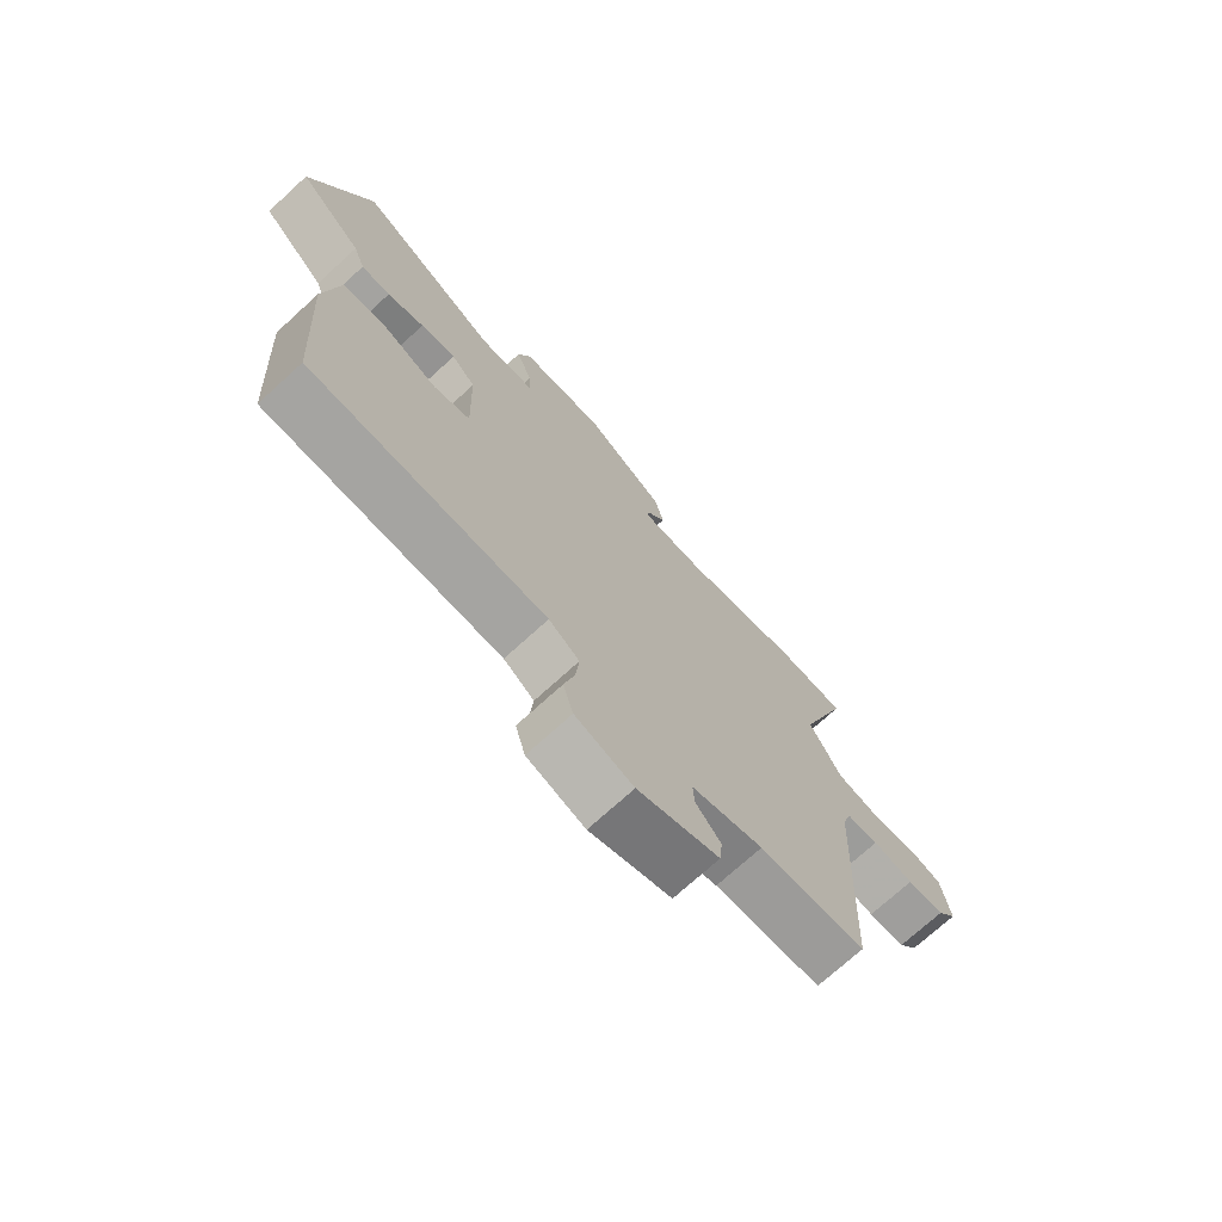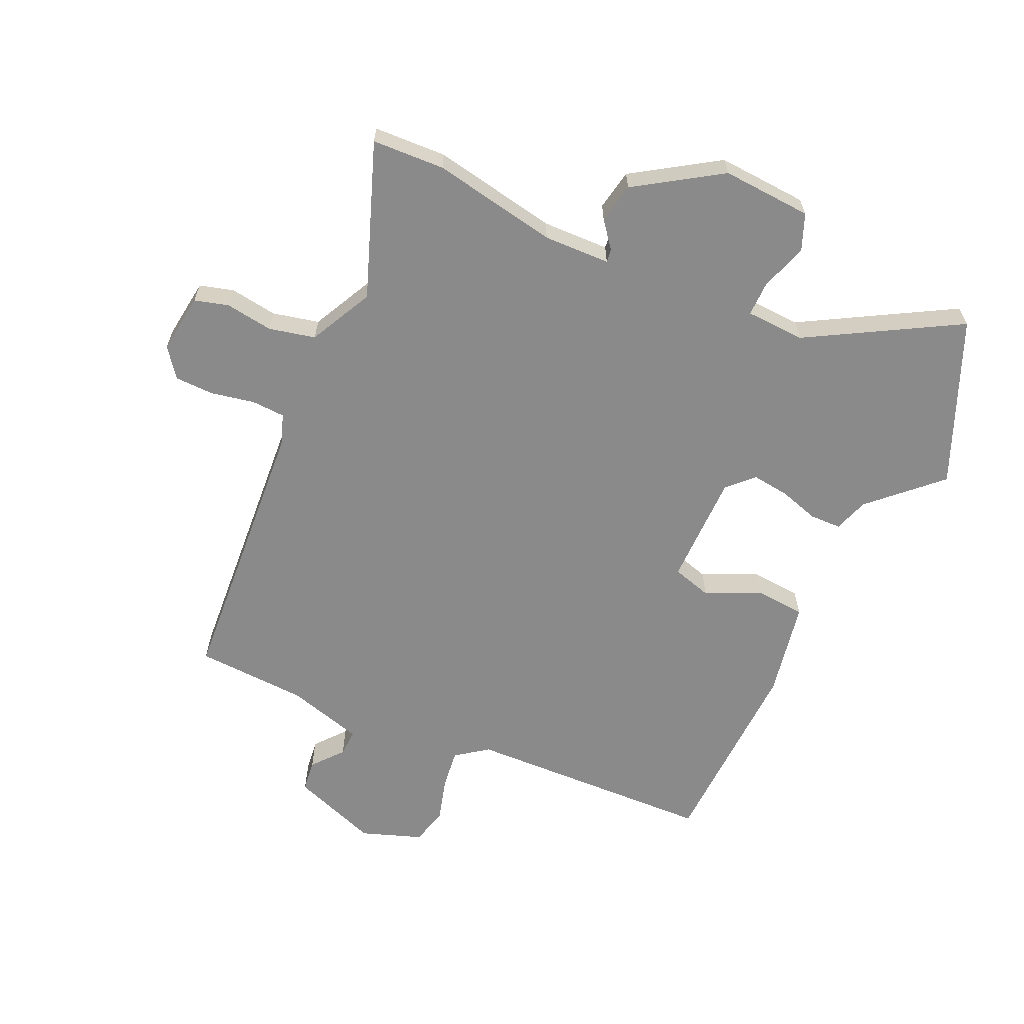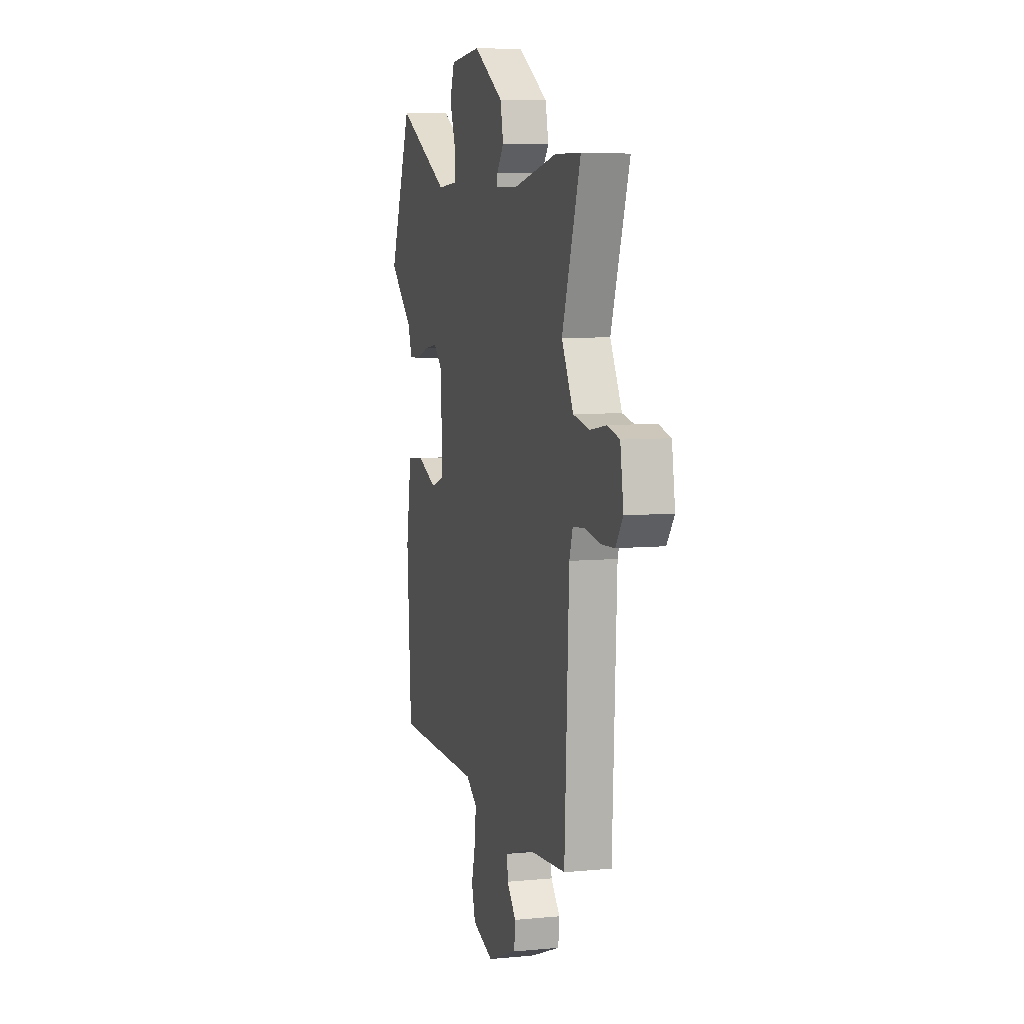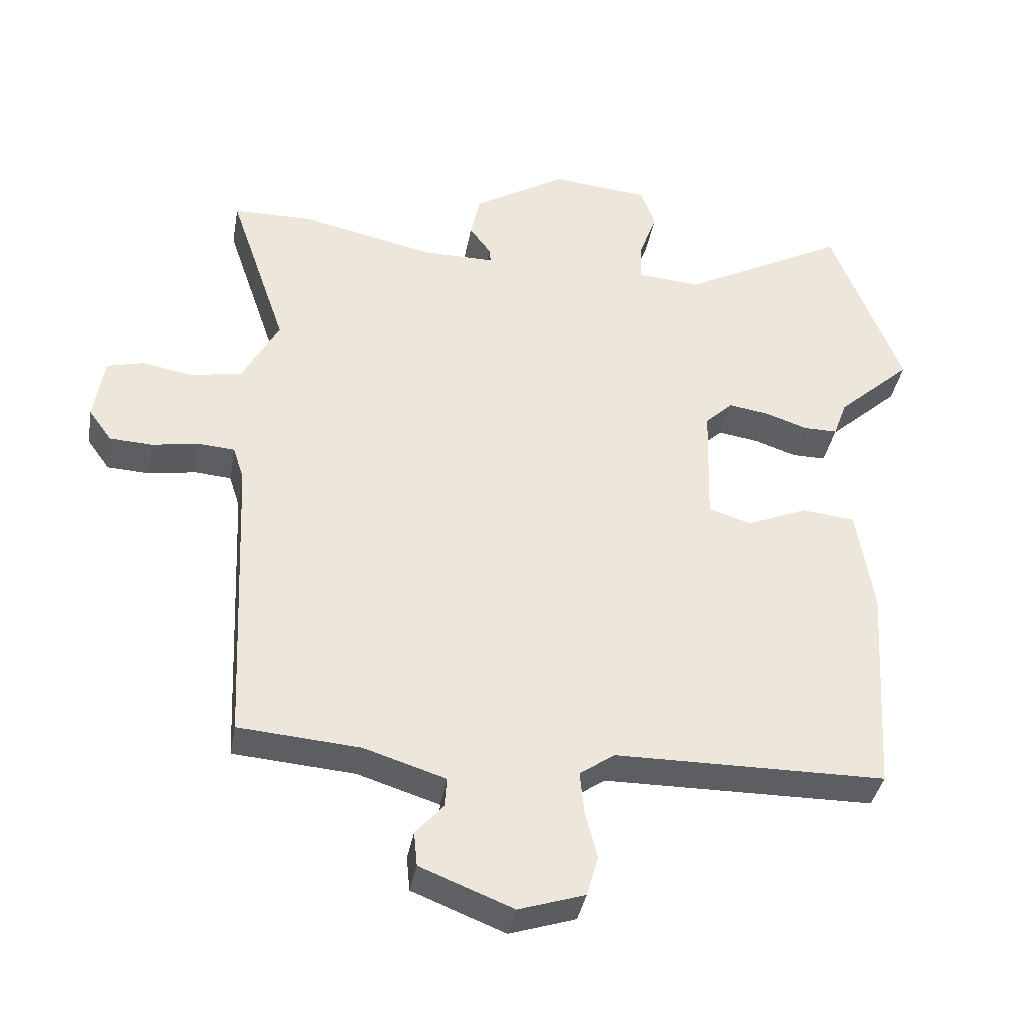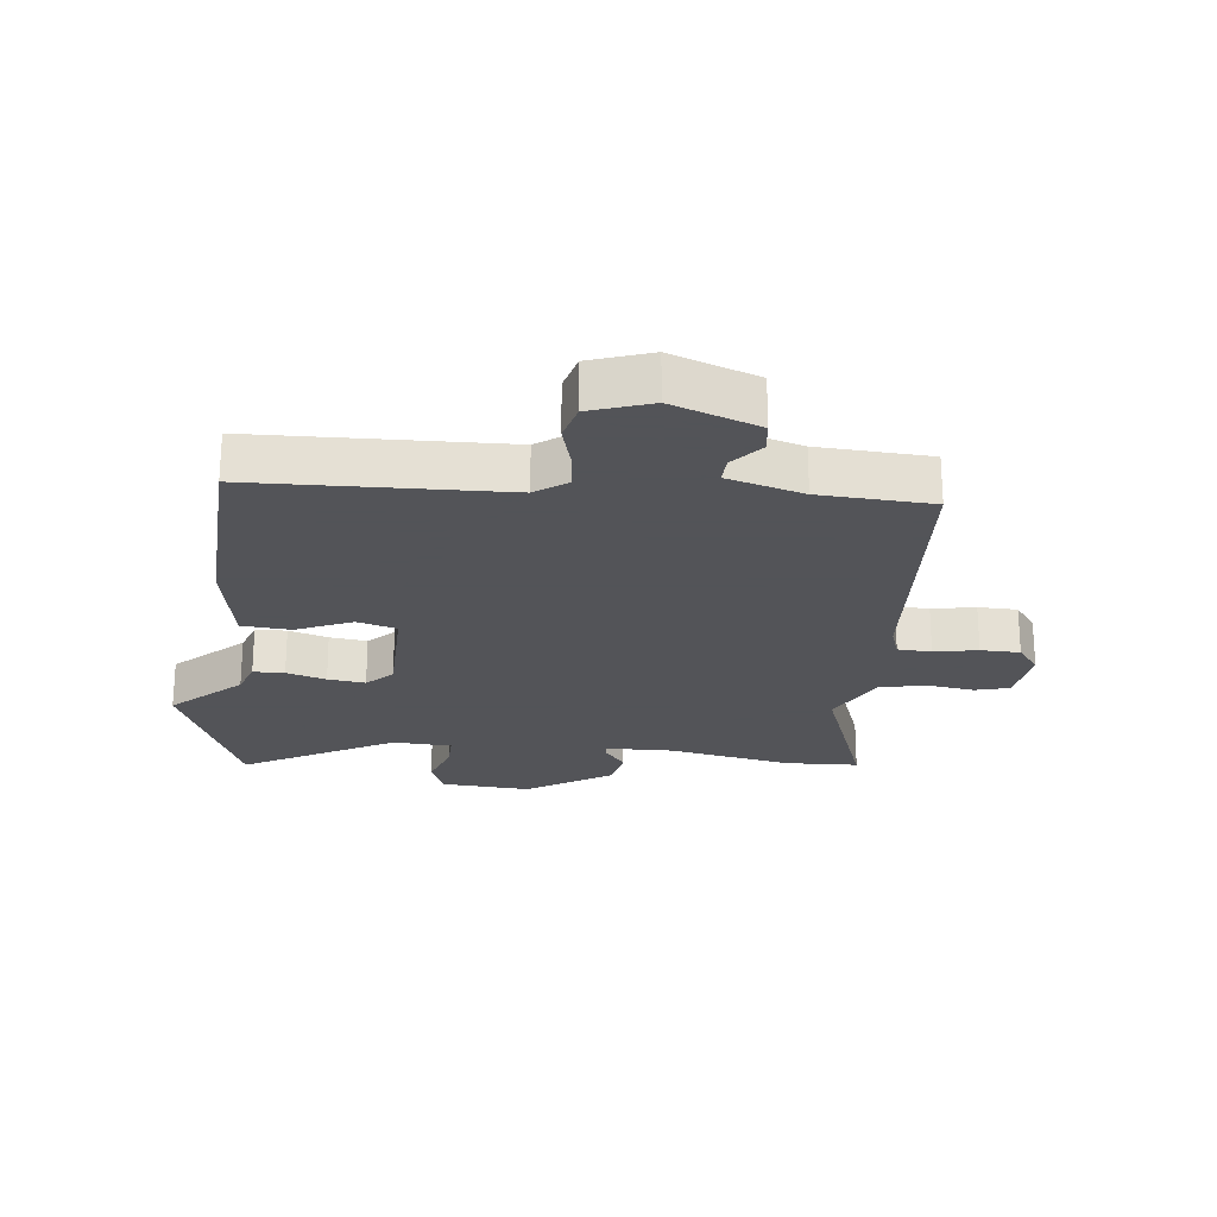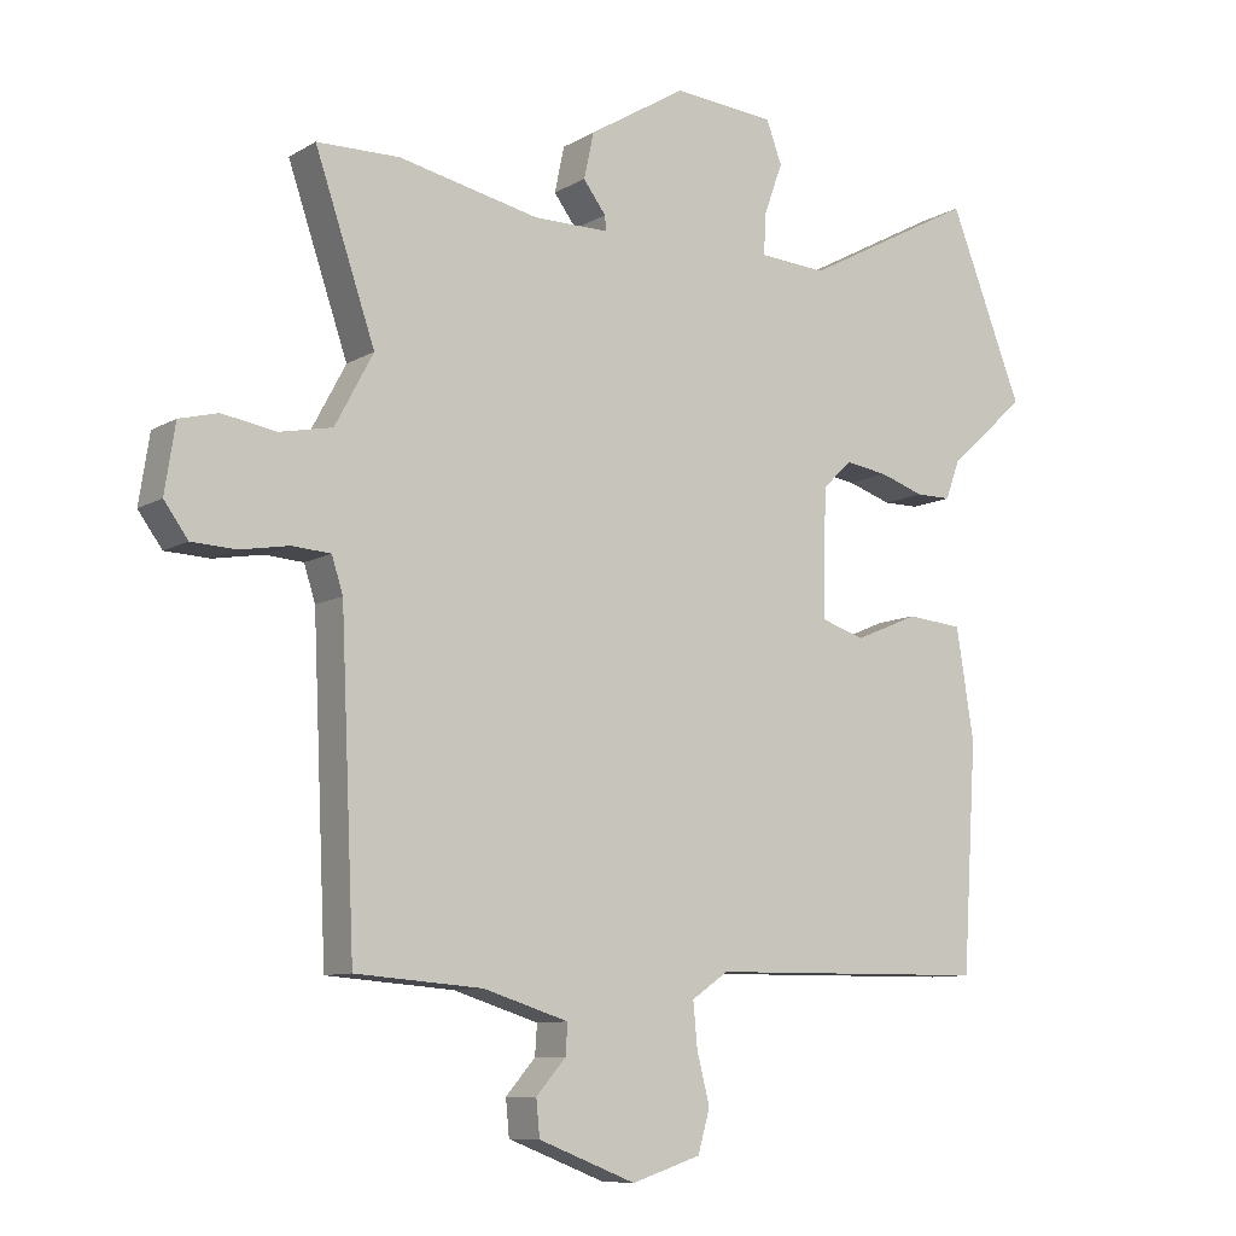
<metadata>
{"format":"obj","ext":"obj","renderer":"f3d","projection":"perspective","resolution":1024,"background":"white","views":[{"elev":-72.8,"azim":132.4,"up":"+Z"},{"elev":-63.4,"azim":-22.9,"up":"+Y"},{"elev":7.1,"azim":-105.6,"up":"+Z"},{"elev":-38.0,"azim":-10.1,"up":"+Z"},{"elev":-23.4,"azim":174.8,"up":"+Y"},{"elev":-9.2,"azim":-34.0,"up":"+Z"}]}
</metadata>
<code>
v 0.464 0.07 0.591
v 0.568 0.07 0.325
v 0.458 0.07 0.226
v 0.438 0.07 0.171
v 0.388 0.07 0.171
v 0.325 0.07 0.192
v 0.265 0.07 0.201
v 0.224 0.07 0.162
v 0.219 0.07 -0.018
v 0.282 0.07 -0.038
v 0.372 0.07 0
v 0.451 0.07 -0.008
v 0.476 0.07 -0.164
v 0.456 0.07 -0.484
v 0.055 0.07 -0.488
v 0.003 0.07 -0.524
v 0.009 0.07 -0.587
v 0.027 0.07 -0.658
v 0.01 0.07 -0.718
v -0.088 0.07 -0.75
v -0.226 0.07 -0.696
v -0.231 0.07 -0.645
v -0.189 0.07 -0.597
v -0.186 0.07 -0.554
v -0.307 0.07 -0.516
v -0.487 0.07 -0.502
v -0.507 0.07 -0.056
v -0.523 0.07 -0.006
v -0.577 0.07 -0.002
v -0.647 0.07 -0.014
v -0.71 0.07 -0.011
v -0.744 0.07 0.036
v -0.729 0.07 0.132
v -0.674 0.07 0.146
v -0.598 0.07 0.133
v -0.523 0.07 0.148
v -0.469 0.07 0.249
v -0.554 0.07 0.499
v -0.437 0.07 0.501
v -0.237 0.07 0.458
v -0.13 0.07 0.458
v -0.132 0.07 0.479
v -0.164 0.07 0.522
v -0.15 0.07 0.587
v -0.012 0.07 0.671
v 0.132 0.07 0.658
v 0.154 0.07 0.599
v 0.127 0.07 0.524
v 0.125 0.07 0.468
v 0.22 0.07 0.461
v 0.464 0 0.591
v 0.568 0 0.325
v 0.458 0 0.226
v 0.438 0 0.171
v 0.388 0 0.171
v 0.325 0 0.192
v 0.265 0 0.201
v 0.224 0 0.162
v 0.219 0 -0.018
v 0.282 0 -0.038
v 0.372 0 0
v 0.451 0 -0.008
v 0.476 0 -0.164
v 0.456 0 -0.484
v 0.055 0 -0.488
v 0.003 0 -0.524
v 0.009 0 -0.587
v 0.027 0 -0.658
v 0.01 0 -0.718
v -0.088 0 -0.75
v -0.226 0 -0.696
v -0.231 0 -0.645
v -0.189 0 -0.597
v -0.186 0 -0.554
v -0.307 0 -0.516
v -0.487 0 -0.502
v -0.507 0 -0.056
v -0.523 0 -0.006
v -0.577 0 -0.002
v -0.647 0 -0.014
v -0.71 0 -0.011
v -0.744 0 0.036
v -0.729 0 0.132
v -0.674 0 0.146
v -0.598 0 0.133
v -0.523 0 0.148
v -0.469 0 0.249
v -0.554 0 0.499
v -0.437 0 0.501
v -0.237 0 0.458
v -0.13 0 0.458
v -0.132 0 0.479
v -0.164 0 0.522
v -0.15 0 0.587
v -0.012 0 0.671
v 0.132 0 0.658
v 0.154 0 0.599
v 0.127 0 0.524
v 0.125 0 0.468
v 0.22 0 0.461
f 46 47 48
f 45 46 48
f 44 45 48
f 43 44 48
f 42 43 48
f 41 42 48 49
f 37 38 39 40
f 36 37 40 41
f 33 34 35
f 32 33 35
f 31 32 35
f 30 31 35
f 29 30 35
f 28 29 35 36
f 41 49 50
f 36 41 50
f 28 36 50
f 27 28 50
f 21 22 23
f 20 21 23
f 19 20 23
f 18 19 23
f 17 18 23
f 16 17 23 24
f 15 16 24 25
f 13 14 15
f 12 13 15
f 11 12 15
f 10 11 15
f 25 26 27
f 15 25 27
f 10 15 27
f 9 10 27
f 3 4 5 6
f 3 6 7
f 2 3 7
f 1 2 7
f 50 1 7 8
f 8 9 27 50
f 98 97 96
f 98 96 95
f 98 95 94
f 98 94 93
f 98 93 92
f 99 98 92 91
f 90 89 88 87
f 91 90 87 86
f 85 84 83
f 85 83 82
f 85 82 81
f 85 81 80
f 85 80 79
f 86 85 79 78
f 100 99 91
f 100 91 86
f 100 86 78
f 100 78 77
f 73 72 71
f 73 71 70
f 73 70 69
f 73 69 68
f 73 68 67
f 74 73 67 66
f 75 74 66 65
f 65 64 63
f 65 63 62
f 65 62 61
f 65 61 60
f 77 76 75
f 77 75 65
f 77 65 60
f 77 60 59
f 56 55 54 53
f 57 56 53
f 57 53 52
f 57 52 51
f 58 57 51 100
f 100 77 59 58
f 1 51 52 2
f 2 52 53 3
f 3 53 54 4
f 4 54 55 5
f 5 55 56 6
f 6 56 57 7
f 7 57 58 8
f 8 58 59 9
f 9 59 60 10
f 10 60 61 11
f 11 61 62 12
f 12 62 63 13
f 13 63 64 14
f 14 64 65 15
f 15 65 66 16
f 16 66 67 17
f 17 67 68 18
f 18 68 69 19
f 19 69 70 20
f 20 70 71 21
f 21 71 72 22
f 22 72 73 23
f 23 73 74 24
f 24 74 75 25
f 25 75 76 26
f 26 76 77 27
f 27 77 78 28
f 28 78 79 29
f 29 79 80 30
f 30 80 81 31
f 31 81 82 32
f 32 82 83 33
f 33 83 84 34
f 34 84 85 35
f 35 85 86 36
f 36 86 87 37
f 37 87 88 38
f 38 88 89 39
f 39 89 90 40
f 40 90 91 41
f 41 91 92 42
f 42 92 93 43
f 43 93 94 44
f 44 94 95 45
f 45 95 96 46
f 46 96 97 47
f 47 97 98 48
f 48 98 99 49
f 49 99 100 50
f 50 100 51 1

</code>
